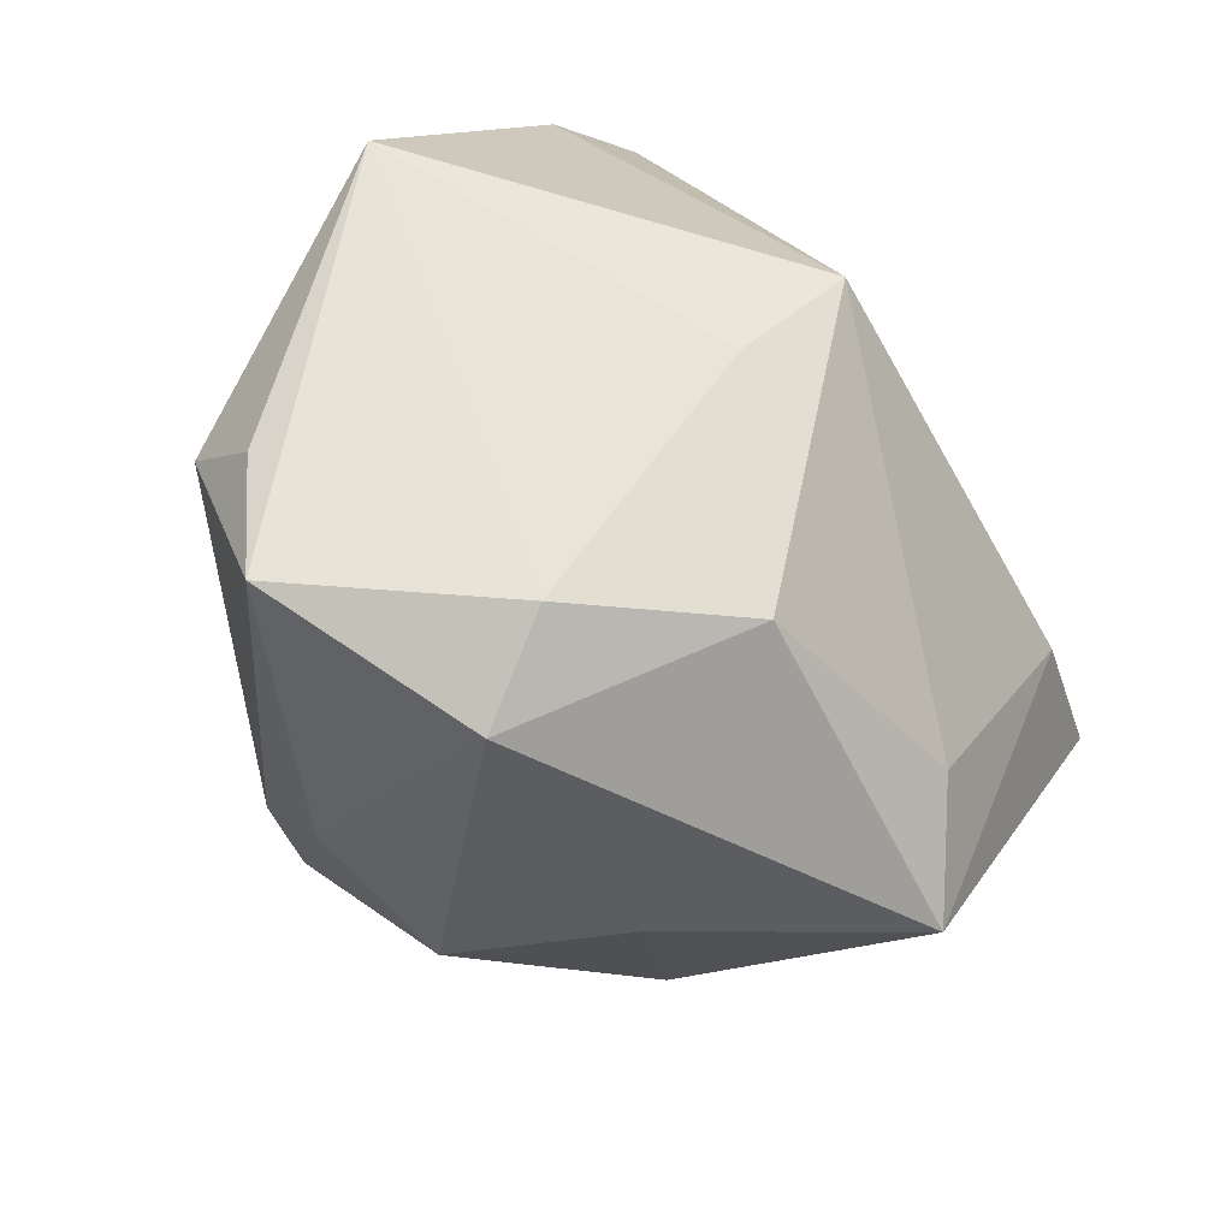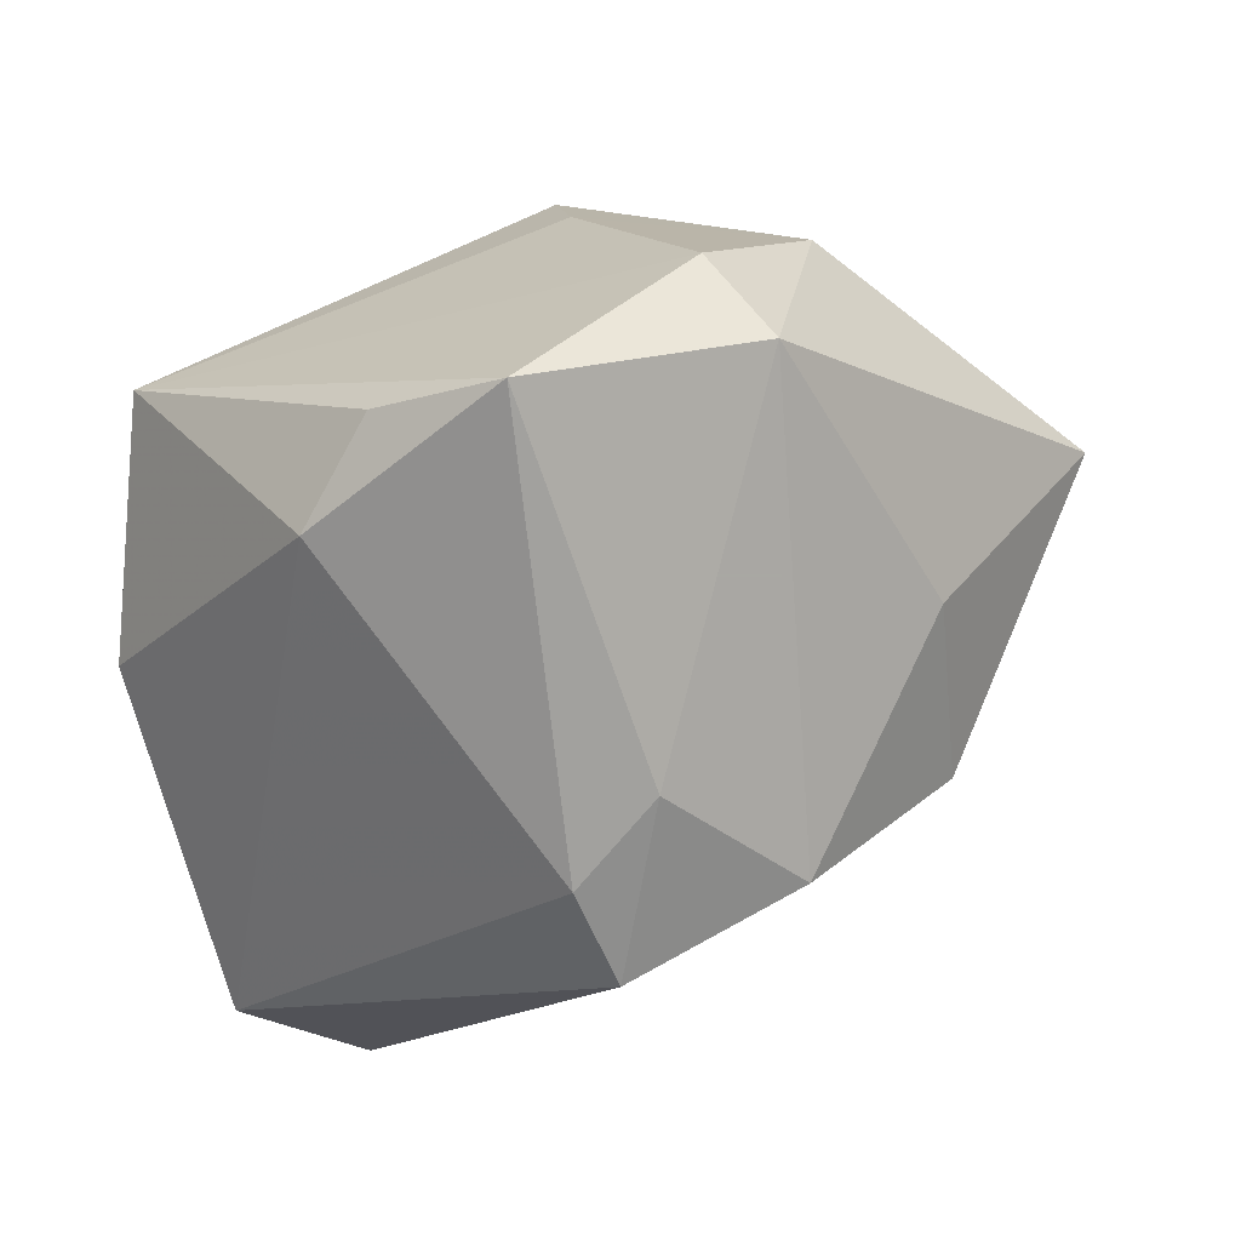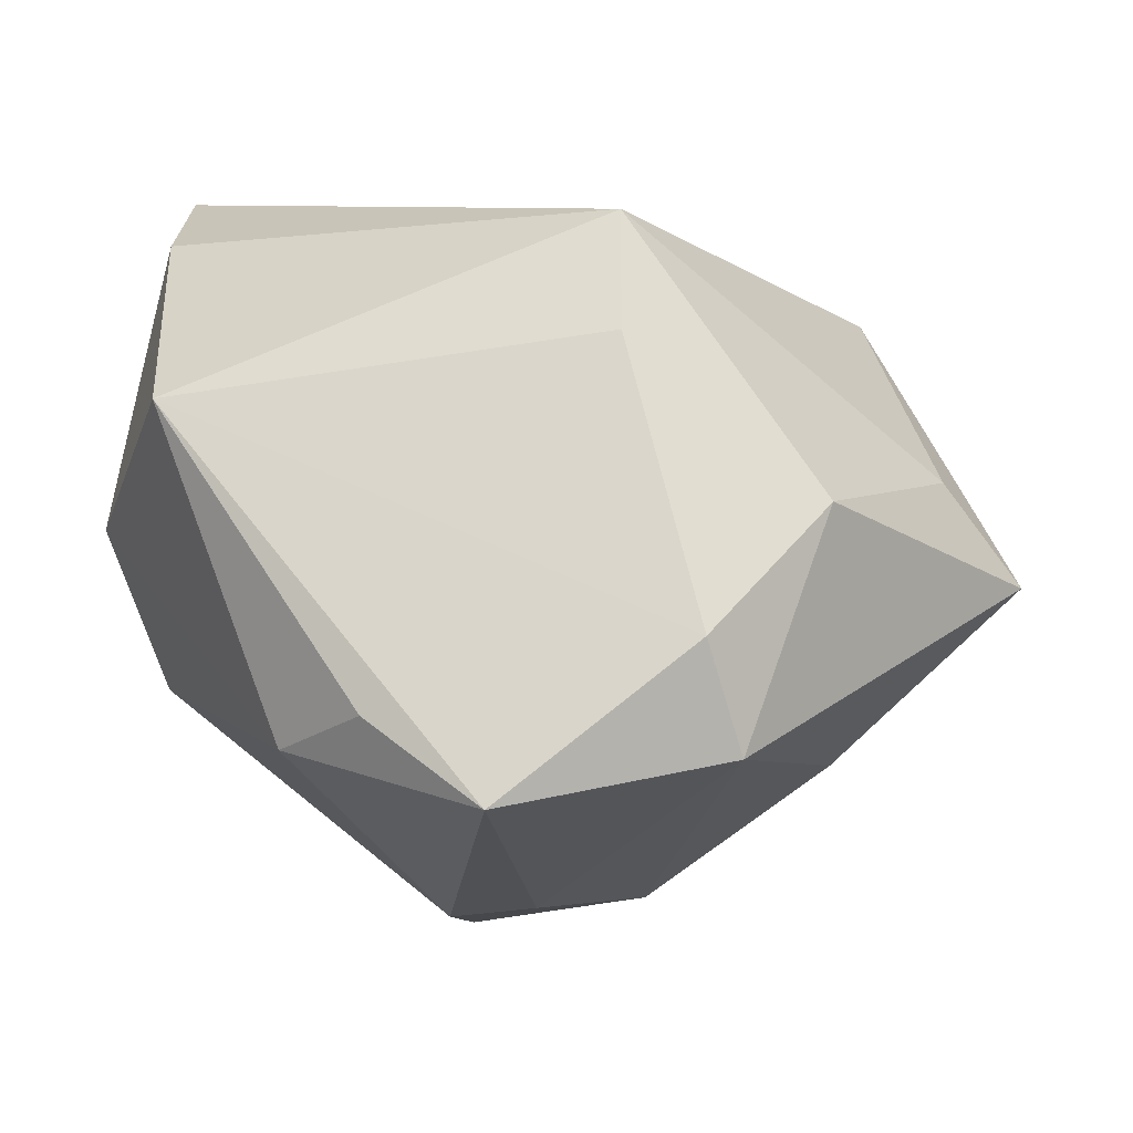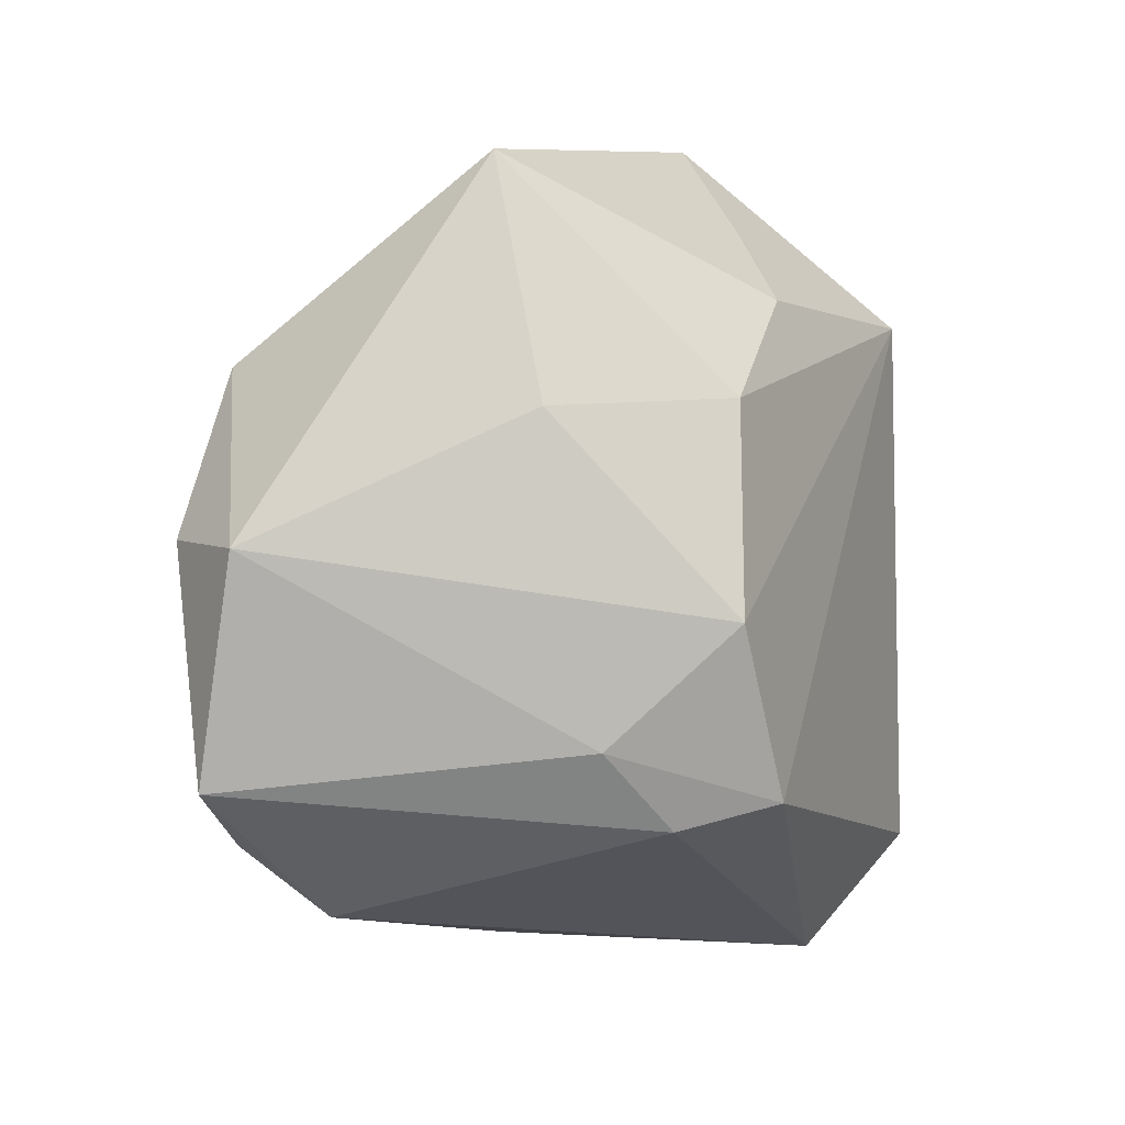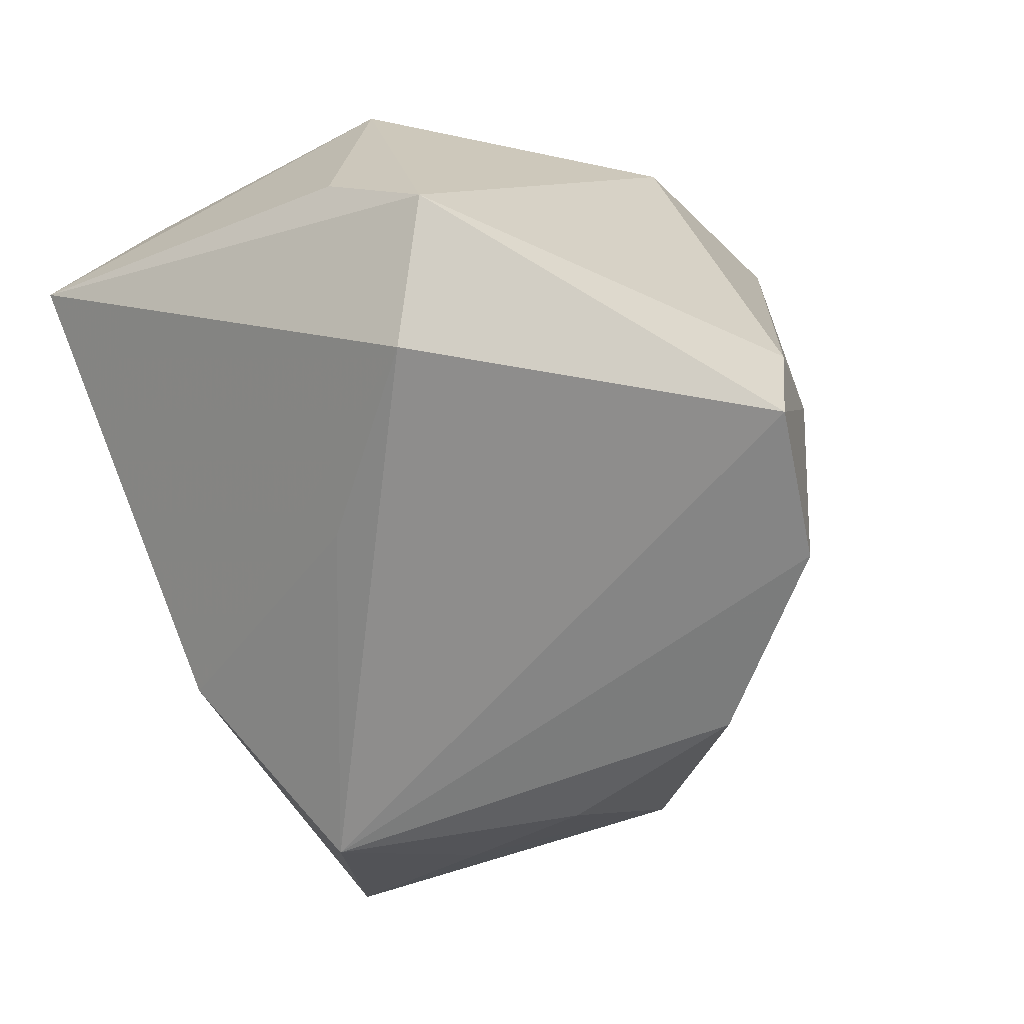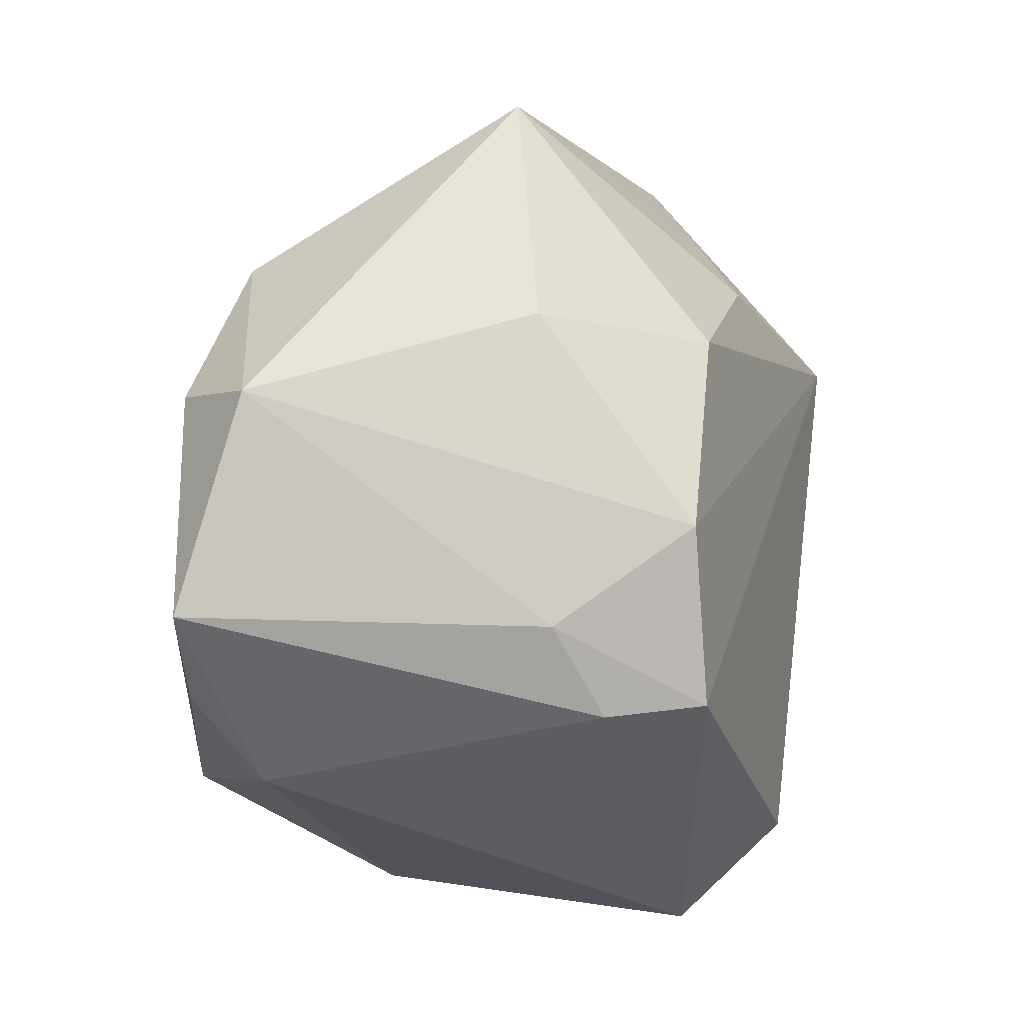
<metadata>
{"format":"obj","ext":"obj","renderer":"f3d","projection":"perspective","resolution":1024,"background":"white","views":[{"elev":56.9,"azim":-124.4,"up":"+Y"},{"elev":-70.5,"azim":-167.4,"up":"+Z"},{"elev":70.1,"azim":-171.0,"up":"+Y"},{"elev":-55.6,"azim":-89.1,"up":"+Z"},{"elev":-67.7,"azim":117.3,"up":"+Y"},{"elev":-67.6,"azim":-98.0,"up":"+Z"}]}
</metadata>
<code>
v 0.01557 0.01987 -0.02855
v -0.002877 0.02955 -0.03334
v -0.01615 -0.01681 -0.02781
v 0.03493 -0.02511 -0.01224
v 0.03614 0.01166 0.01961
v 0.00154 -0.01086 -0.03381
v -0.02686 0.02783 -0.002518
v 0.03746 0.0004744 0.02974
v 0.03746 0.005817 -0.006861
v 0.03746 -0.01575 -0.003775
v 0.008454 0.02783 -0.0268
v 0.02597 -0.03465 -0.005708
v -0.03019 -0.01823 0.01628
v -0.02252 0.02604 -0.02508
v -0.00659 -0.004766 -0.03304
v -0.0286 -0.0005606 0.02733
v 0.01186 -0.03145 0.008309
v -0.04606 0.003905 0.00132
v -0.03727 0.01031 0.007874
v -0.01563 -0.03455 0.02284
v -0.005625 0.03105 0.01983
v -0.007422 0.03189 0.008332
v -0.0003666 -0.01984 0.03145
v -0.0181 0.03189 -0.01713
v -0.0001002 -0.02029 -0.03205
v 0.03073 0.02766 -0.002194
v -0.03179 -0.01371 0.03015
v -0.02919 -0.02134 0.004279
v -0.03102 -0.0001548 -0.0169
v -0.02916 -0.01697 -0.01289
f 25 12 20
f 1 26 9
f 23 12 8
f 8 27 23
f 27 20 23
f 8 9 5
f 5 9 26
f 21 8 5
f 5 26 21
f 1 9 4
f 4 12 25
f 8 12 4
f 14 2 15
f 11 26 1
f 1 2 11
f 11 2 26
f 21 26 22
f 16 18 27
f 16 8 21
f 16 27 8
f 17 20 12
f 12 23 17
f 17 23 20
f 10 9 8
f 8 4 10
f 10 4 9
f 25 15 6
f 6 15 2
f 6 2 1
f 6 4 25
f 1 4 6
f 29 18 14
f 14 18 7
f 21 22 7
f 27 18 13
f 18 28 13
f 13 20 27
f 13 28 20
f 30 28 18
f 18 29 30
f 20 28 30
f 24 2 14
f 14 7 24
f 24 7 22
f 26 2 24
f 24 22 26
f 21 7 19
f 19 7 18
f 19 16 21
f 18 16 19
f 25 20 3
f 20 30 3
f 3 15 25
f 3 30 29
f 14 15 3
f 3 29 14

</code>
